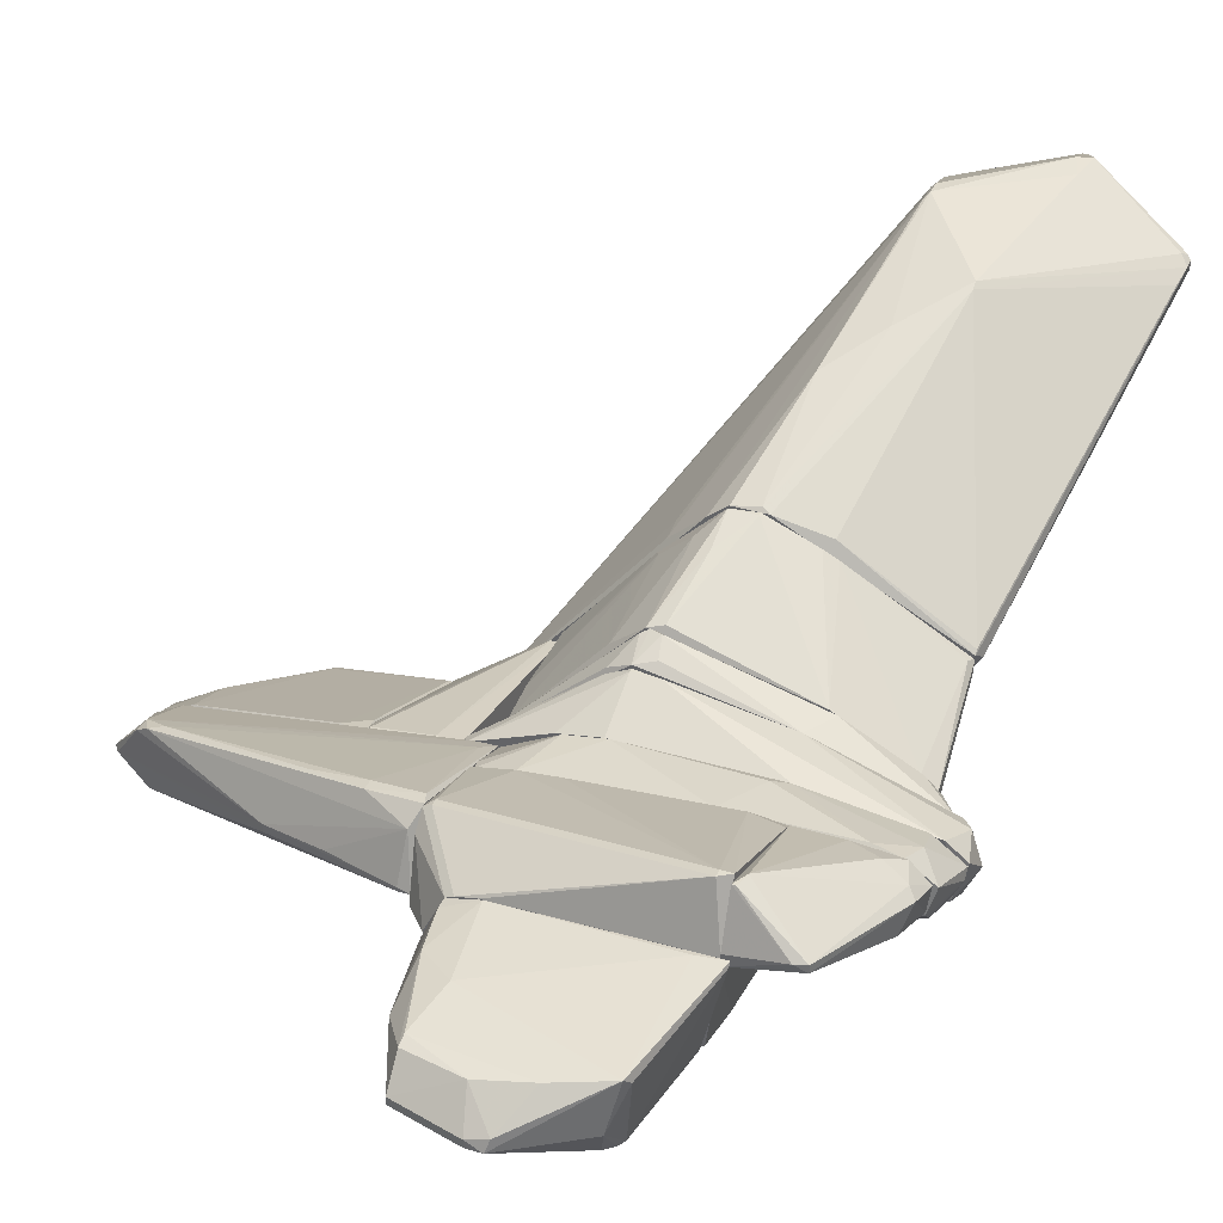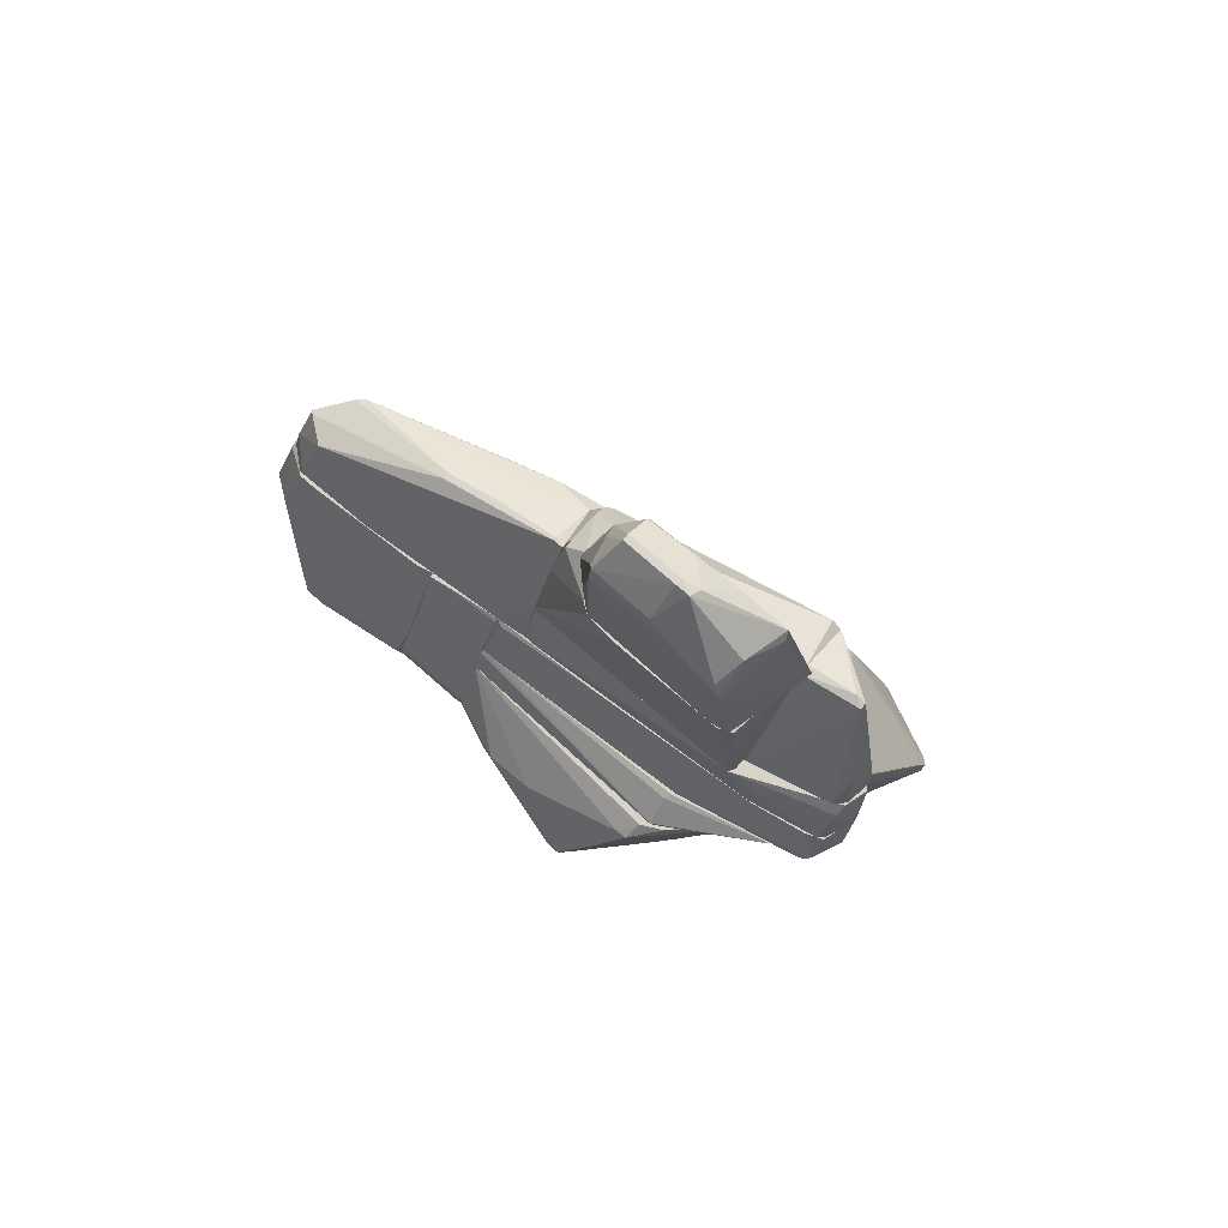
<metadata>
{"format":"obj","ext":"obj","renderer":"f3d","projection":"perspective","resolution":1024,"background":"white","views":[{"elev":35.8,"azim":-158.4,"up":"+Z"},{"elev":76.4,"azim":-139.4,"up":"+Y"}]}
</metadata>
<code>
o convex_0
v 0.1086 -4.079 -3.215
v -4.058 -10.36 3.643
v -4.058 -10.36 3.772
v 0.5572 -11.26 1.849
v 0.5572 -4.015 2.426
v 3.955 -4.015 -1.804
v -2.968 -4.015 0.8877
v -0.4036 -9.846 4.541
v -1.109 -12.73 1.912
v -1.173 -8.246 -1.162
v -0.4679 -10.36 -0.0731
v -1.814 -12.8 3.836
v -1.557 -8.053 4.157
v -3.096 -12.03 2.682
v -0.08279 -11.45 3.772
v 3.955 -4.079 -1.42
v -1.43 -4.015 -1.74
v -3.16 -9.269 1.593
v -2.39 -11.06 4.733
v -2.135 -11.32 0.9515
v -0.9165 -4.144 2.169
v -3.032 -4.207 0.7594
v 1.519 -4.207 1.528
v -0.3393 -9.462 4.477
v -4.058 -10.17 3.772
v 3.891 -4.143 -1.804
v -0.08279 -4.015 -3.215
v -0.9801 -12.8 1.977
v 0.1086 -6.194 3.387
v -1.557 -5.105 -1.419
v 0.1086 -4.079 2.49
v -1.942 -12.8 3.836
v 0.4929 -11.26 2.233
v 0.04427 -4.4 -3.086
v -2.198 -4.272 -0.5858
v -2.968 -4.079 0.9515
v -0.02005 -11.51 3.58
v -2.135 -11 4.733
v -0.3393 -9.846 4.477
v 0.1721 -11.06 3.451
v -2.07 -11.38 0.9515
v -0.4036 -9.59 4.541
v -0.2114 -4.464 -3.022
v 0.878 -4.015 2.169
v -1.557 -7.925 4.092
v -3.929 -10.29 3.9
v -0.5958 -10.55 0.05527
v -2.262 -10.62 4.669
v -3.224 -11.83 2.939
v 3.955 -4.015 -1.42
v -0.9801 -12.8 2.105
v -3.994 -10.42 3.836
v -3.994 -9.846 3.643
v -3.16 -9.654 1.721
v -2.968 -9.269 1.337
v -0.9165 -12.73 1.912
v -0.02005 -4.015 2.425
v 1.519 -4.592 1.593
v -1.237 -4.079 -1.996
v -1.75 -10.17 0.1191
v -1.109 -12.8 2.041
v -0.6601 -7.092 3.772
v -0.6601 -11.96 3.772
v -0.3393 -9.206 -0.6504
f 34 26 64
f 5 6 7
f 7 6 17
f 7 17 22
f 18 2 22
f 2 3 25
f 22 2 25
f 7 22 25
f 1 6 26
f 4 11 26
f 16 4 26
f 6 16 26
f 6 1 27
f 17 6 27
f 29 5 31
f 12 19 32
f 28 12 32
f 4 16 33
f 11 10 34
f 1 26 34
f 27 1 34
f 22 17 35
f 18 22 35
f 30 18 35
f 17 30 35
f 21 7 36
f 7 25 36
f 15 8 38
f 19 12 38
f 8 15 39
f 16 24 39
f 24 8 39
f 33 16 40
f 15 37 40
f 37 33 40
f 39 15 40
f 16 39 40
f 9 14 41
f 14 20 41
f 8 24 42
f 24 29 42
f 38 8 42
f 34 10 43
f 27 34 43
f 6 5 44
f 24 23 44
f 5 29 44
f 29 24 44
f 25 13 45
f 13 31 45
f 21 36 45
f 13 25 46
f 10 11 47
f 9 41 47
f 19 38 48
f 42 13 48
f 38 42 48
f 46 19 48
f 13 46 48
f 3 2 49
f 2 14 49
f 14 32 49
f 16 6 50
f 24 16 50
f 6 44 50
f 44 23 50
f 28 4 51
f 12 28 51
f 4 33 51
f 33 37 51
f 25 3 52
f 32 19 52
f 19 46 52
f 46 25 52
f 3 49 52
f 49 32 52
f 36 25 53
f 25 45 53
f 45 36 53
f 14 2 54
f 2 18 54
f 20 14 54
f 20 54 55
f 30 10 55
f 18 30 55
f 54 18 55
f 11 4 56
f 28 9 56
f 4 28 56
f 47 11 56
f 9 47 56
f 5 7 57
f 7 21 57
f 31 5 57
f 21 45 57
f 45 31 57
f 23 24 58
f 24 50 58
f 50 23 58
f 17 27 59
f 10 30 59
f 30 17 59
f 27 43 59
f 43 10 59
f 41 20 60
f 10 47 60
f 47 41 60
f 20 55 60
f 55 10 60
f 14 9 61
f 9 28 61
f 32 14 61
f 28 32 61
f 31 13 62
f 29 31 62
f 13 42 62
f 42 29 62
f 37 15 63
f 15 38 63
f 38 12 63
f 12 51 63
f 51 37 63
f 26 11 64
f 11 34 64
o convex_1
v -1.622 2.909 -0.7147
v 0.1083 6.05 0.05451
v 0.2364 5.601 0.5671
v 2.032 2.909 -0.07355
v -2.007 2.909 0.8878
v 1.391 5.088 -0.5224
v 1.711 3.101 0.6955
v -1.301 4.768 -0.7147
v -1.493 5.088 0.6953
v 1.326 2.909 -0.7147
v 1.198 5.216 0.6314
v 1.198 2.909 0.8236
v 1.198 5.794 0.1183
v -0.1474 6.05 -0.07355
v 1.647 4.704 0.3108
v 1.006 4.32 0.7596
v -0.2751 5.152 -0.6506
v 0.3649 3.23 -0.7788
v -1.301 5.216 -0.1377
v -1.365 4.639 -0.7147
v 1.391 4.768 -0.5865
v -1.301 2.909 -0.7788
v -1.557 4.96 0.5671
v 0.1724 5.344 -0.5865
v 1.198 5.794 -0.009438
v -2.007 2.974 0.8236
v 1.583 3.871 0.6953
v -0.2111 5.985 0.1183
v -1.557 2.974 0.8878
v 1.198 5.409 0.5671
v 1.583 4.896 0.05451
v 1.583 3.422 -0.5224
v 0.1083 6.05 -0.07355
v -1.173 4.96 -0.6506
v 1.711 2.909 0.6955
v -1.686 2.974 -0.5224
v -0.5957 5.409 0.6314
v 1.455 5.024 -0.4582
v 2.032 2.973 -0.009438
f 68 102 103
f 65 68 69
f 68 65 74
f 69 68 76
f 66 67 77
f 75 73 80
f 72 81 82
f 73 78 83
f 83 72 84
f 74 82 85
f 82 81 85
f 74 65 86
f 72 82 86
f 82 74 86
f 65 84 86
f 84 72 86
f 73 83 87
f 83 84 87
f 81 78 88
f 70 85 88
f 85 81 88
f 66 77 89
f 69 73 90
f 73 87 90
f 87 84 90
f 76 71 91
f 71 79 91
f 75 80 91
f 80 76 91
f 67 66 92
f 66 78 92
f 78 73 92
f 73 69 93
f 69 76 93
f 80 73 93
f 76 80 93
f 67 75 94
f 77 67 94
f 79 77 94
f 91 79 94
f 75 91 94
f 77 79 95
f 89 77 95
f 68 74 96
f 85 68 96
f 74 85 96
f 78 66 97
f 70 88 97
f 88 78 97
f 66 89 97
f 89 70 97
f 81 72 98
f 78 81 98
f 72 83 98
f 83 78 98
f 76 68 99
f 71 76 99
f 65 69 100
f 84 65 100
f 69 90 100
f 90 84 100
f 75 67 101
f 73 75 101
f 67 92 101
f 92 73 101
f 68 85 102
f 85 70 102
f 70 89 102
f 89 95 102
f 102 95 103
f 79 71 103
f 95 79 103
f 99 68 103
f 71 99 103
o convex_2
v 0.5571 -3.309 2.169
v -0.08322 -3.886 -3.279
v -0.08322 -3.822 -3.279
v -3.096 -2.091 0.05401
v 3.058 -2.091 -1.868
v -2.967 -4.014 0.8236
v 3.058 -4.014 -0.4581
v 1.006 -2.091 1.593
v -1.045 -2.091 -2.124
v 3.058 -4.014 -2.124
v 0.1089 -4.014 2.426
v 3.058 -2.091 -0.5865
v 1.903 -3.053 -2.83
v -1.301 -4.014 -1.932
v -2.904 -2.155 -0.5217
v -1.558 -2.091 0.9514
v 1.583 -4.014 1.4
v -0.9808 -2.348 -2.445
v -1.045 -3.95 1.977
v 3.058 -3.565 -2.381
v 0.04448 -4.014 -3.279
v 0.5571 -3.95 2.426
v -2.263 -4.014 -0.5217
v 0.7499 -2.155 1.657
v 1.006 -2.924 -2.83
v 1.583 -2.22 1.08
v 3.058 -2.989 -2.381
v -2.904 -3.886 0.8878
v -2.967 -3.95 0.6309
v 0.1089 -3.95 2.426
v 3.058 -2.86 -0.4581
v -2.84 -2.091 0.2467
v -1.109 -3.116 -2.317
v 0.942 -3.693 2.042
v -3.096 -2.091 -0.2023
v 2.16 -3.181 -2.766
v -1.43 -2.091 -1.932
v 2.993 -4.014 -0.3308
v -0.5964 -2.989 -2.829
v 1.518 -3.886 1.465
v -0.7886 -3.95 2.105
v 2.865 -3.629 -2.445
v -0.7886 -2.348 -2.445
v 0.1728 -3.886 -3.279
f 139 145 147
f 108 107 111
f 107 108 112
f 108 110 113
f 110 109 113
f 109 110 114
f 110 108 115
f 108 111 115
f 113 109 117
f 111 107 119
f 114 110 120
f 109 114 122
f 108 113 123
f 105 106 124
f 117 105 124
f 113 117 124
f 111 104 125
f 114 120 125
f 117 109 126
f 118 117 126
f 104 111 127
f 111 119 127
f 116 106 128
f 108 116 128
f 115 111 129
f 116 108 130
f 108 123 130
f 107 109 131
f 109 122 131
f 126 109 132
f 118 126 132
f 125 104 133
f 114 125 133
f 104 127 133
f 127 119 133
f 110 115 134
f 119 107 135
f 122 119 135
f 107 131 135
f 131 122 135
f 105 117 136
f 117 118 136
f 118 121 136
f 111 125 137
f 125 120 137
f 129 111 137
f 109 107 138
f 107 112 138
f 132 109 138
f 118 132 138
f 116 130 139
f 130 123 139
f 112 121 140
f 121 118 140
f 138 112 140
f 118 138 140
f 120 110 141
f 110 134 141
f 134 120 141
f 106 105 142
f 128 106 142
f 121 128 142
f 105 136 142
f 136 121 142
f 115 129 143
f 134 115 143
f 120 134 143
f 137 120 143
f 129 137 143
f 122 114 144
f 119 122 144
f 114 133 144
f 133 119 144
f 123 113 145
f 113 124 145
f 139 123 145
f 112 108 146
f 121 112 146
f 108 128 146
f 128 121 146
f 106 116 147
f 124 106 147
f 116 139 147
f 145 124 147
o convex_3
v 4.468 -3.693 -2.125
v 3.442 -0.6167 0.1186
v 3.058 -0.6167 0.1186
v 3.186 -4.014 -0.5225
v 3.058 -3.052 -2.381
v 4.468 -0.6808 -1.355
v 4.468 -0.745 -0.07373
v 3.058 -0.6167 -1.163
v 4.468 -3.629 -1.291
v 3.058 -4.014 -2.061
v 4.468 -3.117 -2.381
v 4.147 -4.014 -1.548
v 3.058 -4.014 -0.5225
v 4.403 -0.6167 -0.009614
v 3.122 -3.565 -2.381
v 4.468 -3.437 -2.381
v 4.468 -2.86 -2.317
v 4.019 -0.6167 -1.291
v 4.468 -3.886 -1.868
v 4.403 -1.643 -1.804
v 3.058 -0.6808 -1.227
v 3.506 -3.95 -0.7149
v 3.442 -0.6808 0.1186
v 4.468 -0.9372 -0.1378
v 4.083 -4.014 -1.868
v 4.403 -0.6808 -0.009614
f 171 154 173
f 148 153 154
f 150 149 155
f 152 150 155
f 148 154 156
f 150 152 157
f 153 148 158
f 151 157 159
f 150 157 160
f 157 151 160
f 154 153 161
f 155 149 161
f 157 152 162
f 152 158 162
f 162 158 163
f 148 157 163
f 158 148 163
f 157 162 163
f 158 152 164
f 153 158 164
f 153 152 165
f 161 153 165
f 155 161 165
f 148 156 166
f 156 159 166
f 152 153 167
f 164 152 167
f 153 164 167
f 152 155 168
f 165 152 168
f 155 165 168
f 159 156 169
f 151 159 169
f 149 150 170
f 150 160 170
f 160 151 170
f 161 149 170
f 156 154 171
f 151 169 171
f 169 156 171
f 157 148 172
f 159 157 172
f 148 166 172
f 166 159 172
f 154 161 173
f 170 151 173
f 161 170 173
f 151 171 173
o convex_4
v 4.468 -2.54 -2.189
v 7.929 -0.617 -0.9715
v 7.929 -0.745 -0.9715
v 4.468 -0.617 -0.07369
v 6.391 -3.629 -1.612
v 6.647 -3.309 -2.638
v 4.724 -0.617 -1.356
v 4.468 -3.693 -1.419
v 7.416 -0.617 -1.484
v 7.096 -0.681 -0.3942
v 8.058 -1.771 -1.419
v 4.468 -3.629 -2.189
v 4.532 -1.066 -0.2019
v 7.031 -3.373 -2.125
v 7.609 -1.579 -1.869
v 4.468 -1.194 -1.612
v 6.263 -3.501 -2.638
v 4.596 -3.822 -1.933
v 4.596 -3.245 -2.445
v 7.224 -1.771 -0.9075
v 8.058 -1.643 -1.548
v 6.647 -3.501 -2.638
v 4.596 -3.629 -1.356
v 5.558 -0.745 -1.483
v 4.468 -0.617 -1.292
v 7.416 -0.617 -0.5225
v 4.853 -0.681 -0.07369
v 6.391 -3.501 -1.548
v 4.468 -3.437 -2.381
v 4.853 -2.924 -2.381
v 6.647 -3.565 -1.804
v 7.609 -0.8733 -0.715
v 7.031 -0.617 -1.483
v 7.929 -0.745 -1.164
v 6.519 -3.309 -2.638
v 8.058 -1.771 -1.548
v 6.455 -3.629 -1.804
f 195 204 210
f 177 175 180
f 177 174 181
f 180 175 182
f 175 176 184
f 181 174 185
f 177 181 186
f 179 182 188
f 174 177 189
f 178 181 191
f 181 185 191
f 185 190 191
f 178 184 193
f 175 184 194
f 179 188 194
f 190 179 195
f 191 190 195
f 179 194 195
f 181 178 196
f 186 181 196
f 189 180 197
f 177 180 198
f 189 177 198
f 180 189 198
f 176 175 199
f 175 177 199
f 177 183 199
f 183 177 200
f 177 186 200
f 186 196 200
f 200 196 201
f 178 193 201
f 193 183 201
f 196 178 201
f 183 200 201
f 185 174 202
f 190 185 202
f 174 192 202
f 192 190 202
f 174 189 203
f 192 174 203
f 189 197 203
f 184 178 204
f 187 184 204
f 195 187 204
f 184 176 205
f 183 193 205
f 193 184 205
f 176 199 205
f 199 183 205
f 180 182 206
f 197 180 206
f 182 175 207
f 188 182 207
f 175 194 207
f 194 188 207
f 182 179 208
f 179 190 208
f 190 192 208
f 192 203 208
f 203 197 208
f 206 182 208
f 197 206 208
f 184 187 209
f 194 184 209
f 187 195 209
f 195 194 209
f 178 191 210
f 191 195 210
f 204 178 210
o convex_5
v 2.481 -0.6167 -1.099
v 2.674 2.268 0.05431
v 3.891 1.883 -0.009802
v 2.481 -0.5523 0.3105
v 7.865 -0.6164 -1.099
v 4.34 1.306 0.7593
v 7.224 0.4733 -1.035
v 7.224 0.3451 0.05431
v 2.481 1.755 1.08
v 7.224 -0.6164 -0.3942
v 2.481 1.114 -0.5861
v 5.942 -0.5523 -1.42
v 7.288 0.5371 -0.009802
v 2.481 2.075 -0.138
v 7.48 -0.6164 -1.42
v 7.737 0.3451 -0.6505
v 2.609 2.011 0.8234
v 4.917 1.562 -0.2658
v 3.378 1.434 0.9517
v 2.802 -0.6167 0.2467
v 7.096 0.6015 0.1184
v 7.865 -0.5523 -0.8428
v 2.481 0.6015 -0.7787
v 2.93 -0.5523 -1.163
v 7.096 0.3451 -1.099
v 2.674 -0.36 0.3746
v 2.545 1.562 1.08
v 2.481 2.268 -0.009802
v 3.378 1.626 0.9517
v 4.917 1.562 -0.138
v 7.801 0.281 -0.5863
v 6.84 0.5371 0.1825
v 7.416 -0.4882 -1.42
v 2.674 2.268 -0.009802
v 7.865 -0.2959 -0.971
v 7.673 -0.6164 -0.6505
v 2.481 1.691 -0.3299
f 224 235 247
f 211 214 219
f 211 219 221
f 221 219 224
f 215 211 225
f 211 222 225
f 213 212 227
f 226 217 228
f 214 211 230
f 211 215 230
f 220 218 230
f 218 223 231
f 211 221 233
f 221 222 233
f 233 222 234
f 222 211 234
f 211 233 234
f 222 221 235
f 224 217 235
f 214 230 236
f 230 218 236
f 219 214 237
f 214 236 237
f 236 229 237
f 224 219 238
f 227 212 238
f 219 227 238
f 227 219 239
f 229 216 239
f 216 231 239
f 231 227 239
f 219 237 239
f 237 229 239
f 212 213 240
f 223 226 240
f 213 227 240
f 228 212 240
f 226 228 240
f 231 223 240
f 227 231 240
f 223 218 241
f 226 223 241
f 218 232 241
f 216 229 242
f 231 216 242
f 218 231 242
f 236 218 242
f 229 236 242
f 225 222 243
f 222 235 243
f 235 217 243
f 217 224 244
f 212 228 244
f 228 217 244
f 224 238 244
f 238 212 244
f 215 225 245
f 217 226 245
f 232 215 245
f 226 241 245
f 241 232 245
f 243 217 245
f 225 243 245
f 218 220 246
f 230 215 246
f 220 230 246
f 215 232 246
f 232 218 246
f 221 224 247
f 235 221 247
o convex_6
v 0.685 -1.706 1.4
v -1.173 -2.091 -1.997
v -1.301 -2.091 -1.932
v -3.031 -1.578 -0.9711
v 3.057 -1.578 -1.612
v 0.9416 -2.091 1.593
v 3.057 -2.091 -1.869
v -3.16 -2.091 -0.01004
v -3.48 -1.578 0.1182
v 3.057 -1.578 -0.3298
v 1.006 -1.578 1.336
v 3.057 -2.091 -0.5224
v -1.108 -1.642 -1.548
v -1.686 -2.091 0.8877
v -1.365 -1.578 0.8877
v -2.903 -2.091 -0.5863
v -1.173 -2.027 -1.997
v -3.544 -1.642 -0.1383
v 0.7496 -2.027 1.593
v 1.07 -2.027 1.529
v -1.173 -1.578 -1.42
v 1.39 -1.642 1.144
v -2.903 -2.091 0.2465
v -2.903 -1.771 -0.9711
v 3.057 -2.027 -1.869
v 3.057 -1.642 -1.676
f 252 272 273
f 250 249 253
f 253 249 254
f 250 253 255
f 252 251 256
f 254 252 257
f 252 256 257
f 257 256 258
f 253 254 259
f 254 257 259
f 255 253 261
f 256 261 262
f 258 256 262
f 248 258 262
f 250 255 263
f 249 250 264
f 250 251 264
f 254 249 264
f 251 260 264
f 260 252 264
f 255 256 265
f 256 251 265
f 263 255 265
f 258 248 266
f 253 258 266
f 261 253 266
f 262 261 266
f 248 262 266
f 258 253 267
f 253 259 267
f 259 257 267
f 251 252 268
f 260 251 268
f 252 260 268
f 257 258 269
f 267 257 269
f 258 267 269
f 256 255 270
f 255 261 270
f 261 256 270
f 251 250 271
f 250 263 271
f 265 251 271
f 263 265 271
f 252 254 272
f 254 264 272
f 272 264 273
f 264 252 273
o convex_7
v -3.929 -0.6809 0.1825
v 2.801 -1.578 -1.612
v 2.801 -1.514 -1.612
v 1.006 -1.578 1.272
v 3.058 -0.6168 0.1182
v -3.223 -1.578 -0.9068
v 0.813 -0.6168 -1.035
v -1.557 -0.6168 0.8232
v -3.609 -1.514 0.1825
v -3.417 -0.6168 -0.586
v 3.058 -1.578 -0.3302
v 3.058 -0.6168 -1.163
v -1.237 -1.514 -1.355
v 1.006 -0.6168 0.8232
v -3.609 -0.6168 0.503
v -1.365 -1.578 0.8876
v -3.737 -1.193 -0.7786
v 0.5569 -1.514 1.272
v -2.39 -0.6168 -0.7786
v 3.058 -1.578 -1.612
v -3.8 -1.193 0.3107
v 1.711 -0.6168 0.6953
v -3.609 -1.578 -0.1377
v 1.39 -1.578 1.08
v -3.994 -1.129 -0.2018
v 2.929 -0.6809 -1.227
v -3.737 -0.6168 -0.4579
v 3.058 -0.8091 0.1182
v -0.9809 -1.45 -1.355
v -1.237 -1.578 -1.355
v -3.609 -1.386 -0.8427
v 2.993 -0.6168 0.1825
v 1.006 -1.514 1.272
f 297 305 306
f 275 277 279
f 278 280 281
f 281 280 283
f 277 275 284
f 278 284 285
f 280 278 285
f 276 275 286
f 278 281 287
f 281 283 288
f 279 277 289
f 287 281 291
f 281 288 291
f 289 277 291
f 288 289 291
f 283 280 292
f 290 283 292
f 286 290 292
f 275 276 293
f 284 275 293
f 285 284 293
f 288 274 294
f 282 289 294
f 289 288 294
f 278 287 295
f 279 289 296
f 289 282 296
f 277 284 297
f 294 274 298
f 282 294 298
f 296 282 298
f 280 285 299
f 293 276 299
f 285 293 299
f 274 288 300
f 288 283 300
f 283 290 300
f 298 274 300
f 290 298 300
f 284 278 301
f 297 284 301
f 276 286 302
f 292 280 302
f 286 292 302
f 280 299 302
f 299 276 302
f 275 279 303
f 286 275 303
f 286 303 304
f 290 286 304
f 279 296 304
f 298 290 304
f 296 298 304
f 303 279 304
f 278 295 305
f 301 278 305
f 297 301 305
f 291 277 306
f 287 291 306
f 295 287 306
f 277 297 306
f 305 295 306
o convex_8
v -3.352 0.3449 0.8877
v 2.224 -0.6167 -1.099
v 2.224 -0.5525 -1.099
v 2.416 0.3449 0.6313
v 0.9421 -0.6167 0.8236
v -3.737 -0.6167 -0.394
v -1.813 0.3449 -0.7785
v 2.48 0.3448 -0.7787
v -3.416 -0.6167 0.567
v 2.481 -0.6167 0.2468
v -3.673 0.3449 0.05441
v -2.326 -0.6167 -0.7785
v -0.8519 0.3449 0.9519
v -1.301 -0.4884 0.8877
v -3.93 -0.6167 0.1827
v 2.481 -0.6167 -1.099
v -3.608 -0.5525 -0.5221
v 1.583 -0.5525 0.7596
v 1.839 0.3449 0.7596
v -3.8 0.2807 0.5032
v -2.904 0.2807 0.9519
v -3.673 0.1524 -0.1375
v -3.48 -0.104 0.7596
v -1.557 -0.6167 0.8236
v 2.48 0.1525 0.5672
v -3.93 -0.4884 0.05441
f 328 312 332
f 308 311 312
f 307 310 313
f 309 313 314
f 313 310 314
f 312 311 315
f 311 308 316
f 307 313 317
f 309 308 318
f 308 312 318
f 313 309 318
f 310 307 319
f 311 319 320
f 312 315 321
f 308 309 322
f 309 314 322
f 316 308 322
f 314 316 322
f 318 312 323
f 313 318 323
f 311 316 324
f 310 319 325
f 319 311 325
f 324 310 325
f 311 324 325
f 307 317 326
f 319 307 327
f 320 319 327
f 317 313 328
f 313 323 328
f 323 312 328
f 321 315 329
f 307 326 329
f 326 321 329
f 327 307 329
f 327 329 330
f 315 311 330
f 311 320 330
f 320 327 330
f 329 315 330
f 314 310 331
f 316 314 331
f 310 324 331
f 324 316 331
f 312 321 332
f 326 317 332
f 321 326 332
f 317 328 332
o convex_9
v -3.673 0.3451 0.1188
v -1.878 2.588 1.785
v -1.943 2.588 1.785
v -1.878 2.909 0.7595
v -1.878 0.3451 -0.4583
v -1.878 0.4094 1.016
v -2.968 2.844 0.9518
v -3.416 0.3451 0.8875
v -3.673 0.8581 0.6951
v -3.481 0.4094 -0.07354
v -1.943 0.4734 -0.4583
v -2.007 2.332 1.785
v -2.968 2.844 1.08
v -3.16 0.6659 1.08
v -3.545 1.114 0.311
v -1.878 0.3451 0.9518
v -2.776 2.909 1.08
v -3.737 0.3451 0.5675
v -2.648 0.4094 1.016
v -3.545 0.7299 0.8234
v -1.878 2.909 0.9518
f 336 349 353
f 336 334 337
f 337 334 338
f 333 337 340
f 337 333 342
f 342 339 343
f 336 337 343
f 339 336 343
f 337 342 343
f 334 335 344
f 338 334 344
f 339 341 345
f 344 335 345
f 333 341 347
f 341 339 347
f 342 333 347
f 339 342 347
f 337 338 348
f 340 337 348
f 335 334 349
f 336 339 349
f 345 335 349
f 339 345 349
f 333 340 350
f 341 333 350
f 338 344 351
f 346 340 351
f 344 346 351
f 348 338 351
f 340 348 351
f 345 341 352
f 344 345 352
f 340 346 352
f 346 344 352
f 350 340 352
f 341 350 352
f 334 336 353
f 349 334 353
o convex_10
v 1.711 2.909 0.6953
v -1.814 0.3451 -0.7788
v -1.878 0.3451 -0.6504
v 2.481 0.3451 0.6312
v -1.878 2.46 1.849
v -1.429 2.909 -0.7788
v 2.481 0.6016 -0.7788
v -1.878 0.3451 0.9518
v 1.326 2.909 -0.7145
v 2.481 1.819 1.08
v -1.878 2.909 0.8877
v 2.416 2.46 -0.009344
v 2.481 0.3451 -0.7788
v 1.198 0.3451 0.8234
v -1.685 2.844 -0.6504
v -1.685 2.588 1.849
v 2.352 1.691 1.144
v -1.301 0.3451 1.016
v 2.032 2.909 0.05471
v 0.6852 2.909 -0.7788
v -1.685 2.46 1.849
v 1.583 2.909 0.7594
v 2.481 2.075 0.8234
v 2.481 1.691 -0.3299
v 2.352 1.819 1.144
v 1.839 0.3451 0.7594
v -1.749 2.075 -0.7145
v 1.519 2.909 -0.5864
v -1.878 2.909 0.7596
v 1.262 2.909 0.8234
v -1.878 0.5376 1.08
f 361 371 384
f 356 355 357
f 355 359 360
f 356 357 361
f 358 356 361
f 359 354 362
f 357 360 363
f 356 358 364
f 354 359 364
f 357 355 366
f 355 360 366
f 360 357 366
f 361 357 367
f 364 358 369
f 357 363 370
f 361 367 371
f 362 354 372
f 360 359 373
f 359 362 373
f 362 360 373
f 369 358 374
f 370 369 374
f 358 371 374
f 371 367 374
f 354 364 375
f 363 360 376
f 354 363 376
f 372 354 376
f 365 372 376
f 376 360 377
f 365 376 377
f 363 354 378
f 370 363 378
f 369 370 378
f 354 375 378
f 375 369 378
f 367 357 379
f 357 370 379
f 374 367 379
f 370 374 379
f 355 356 380
f 359 355 380
f 368 359 380
f 360 362 381
f 362 372 381
f 372 365 381
f 377 360 381
f 365 377 381
f 356 364 382
f 364 359 382
f 359 368 382
f 380 356 382
f 368 380 382
f 364 369 383
f 375 364 383
f 369 375 383
f 358 361 384
f 371 358 384

</code>
